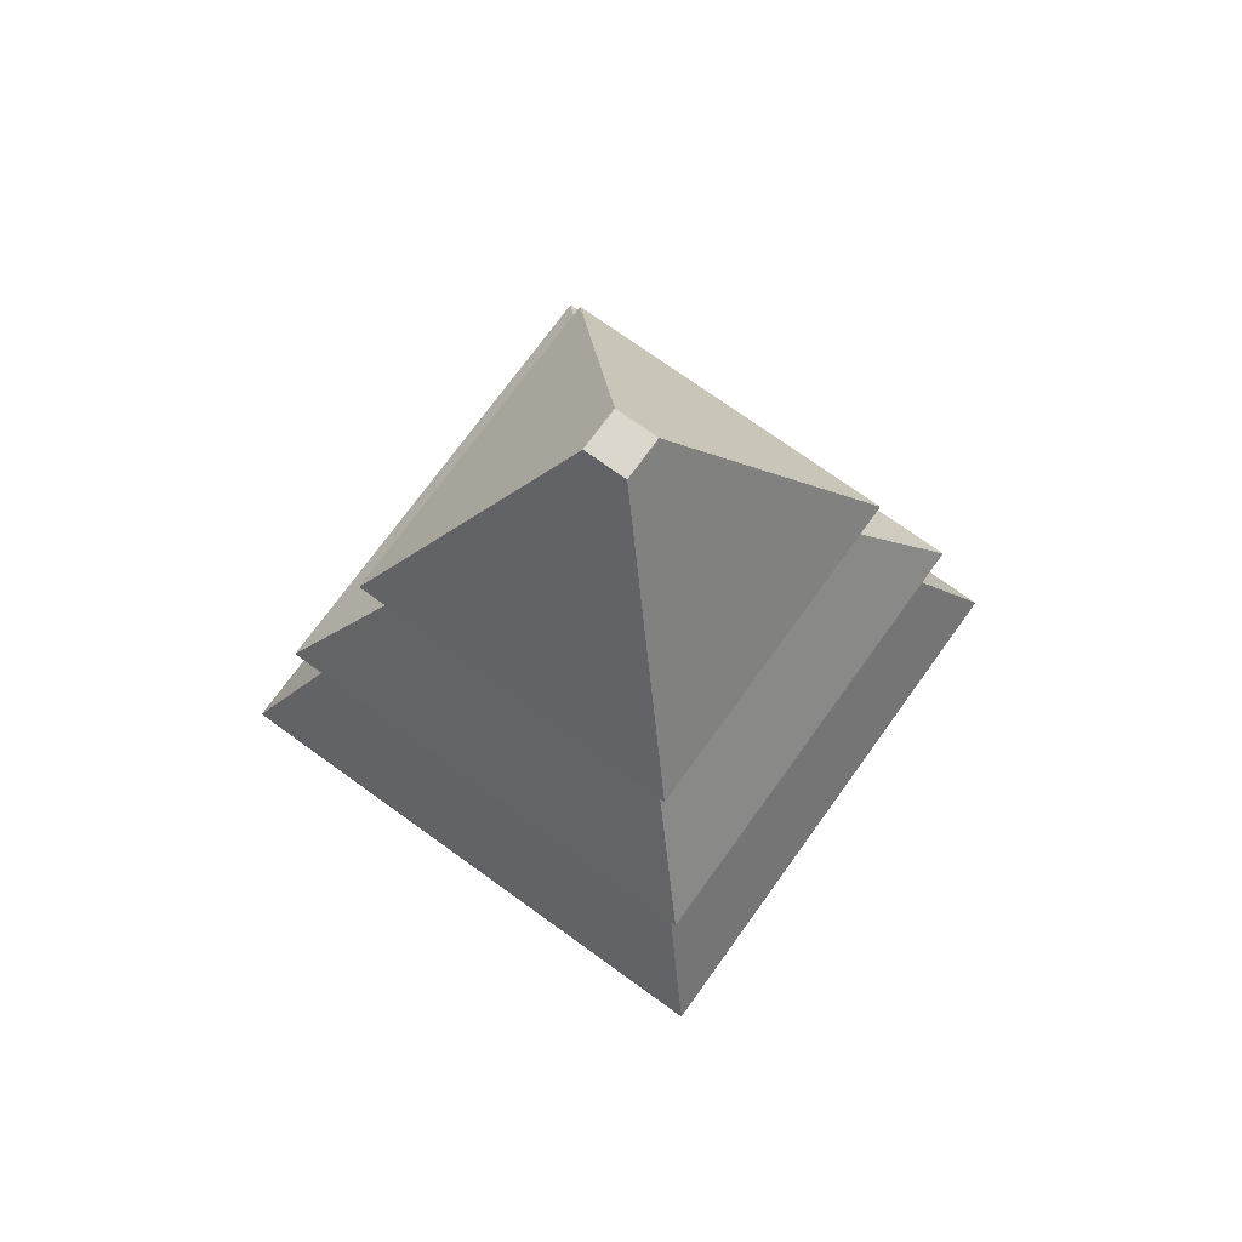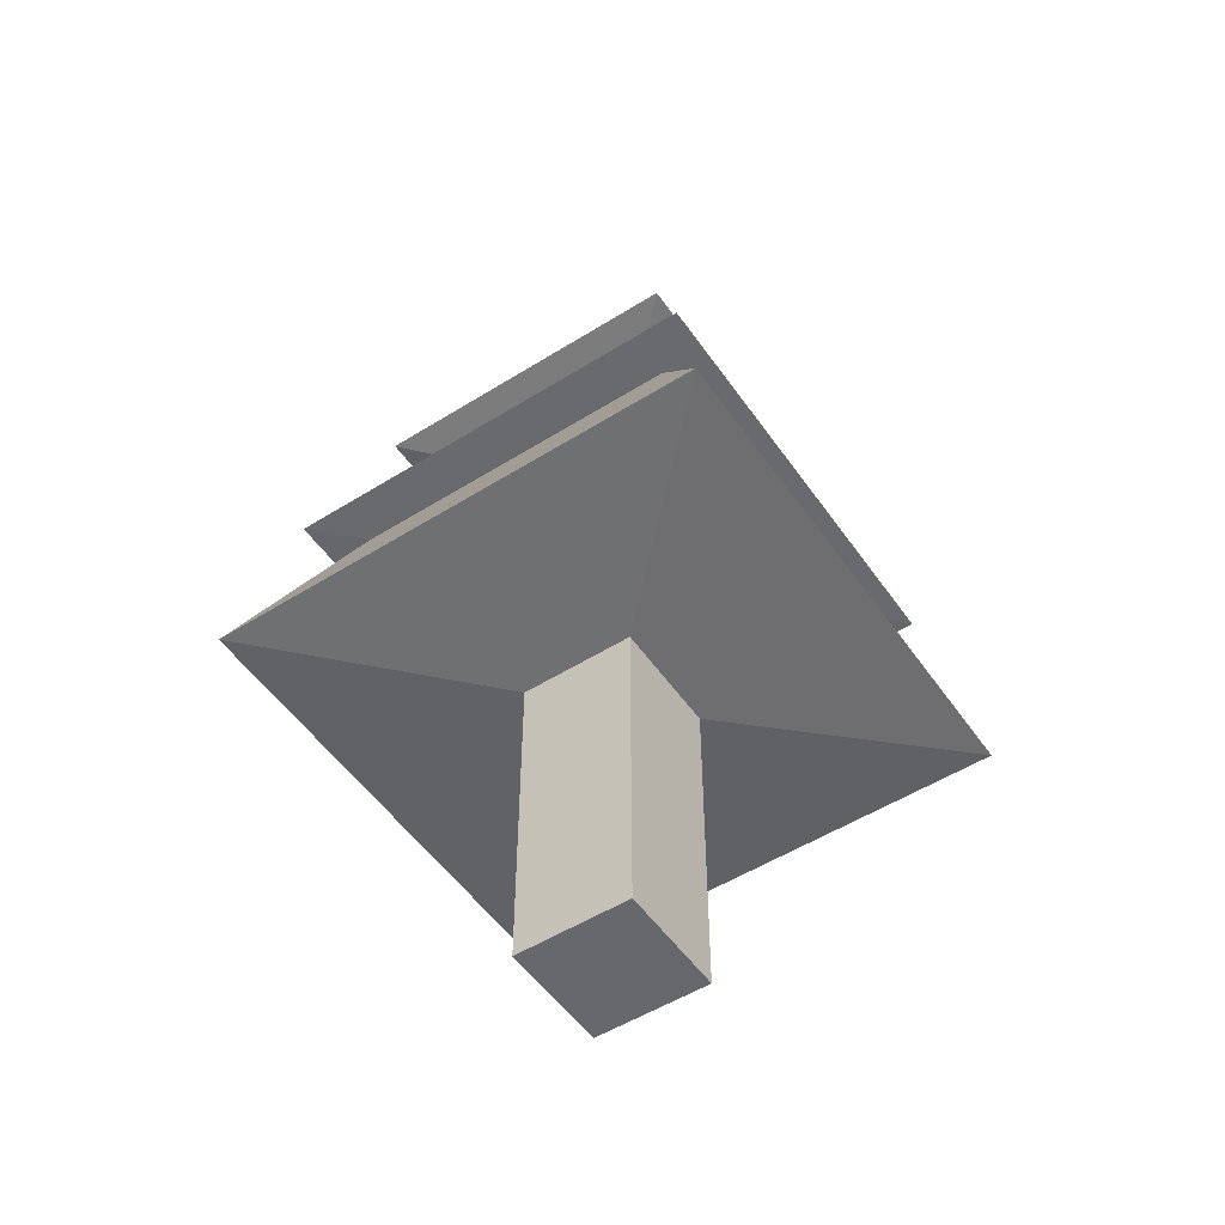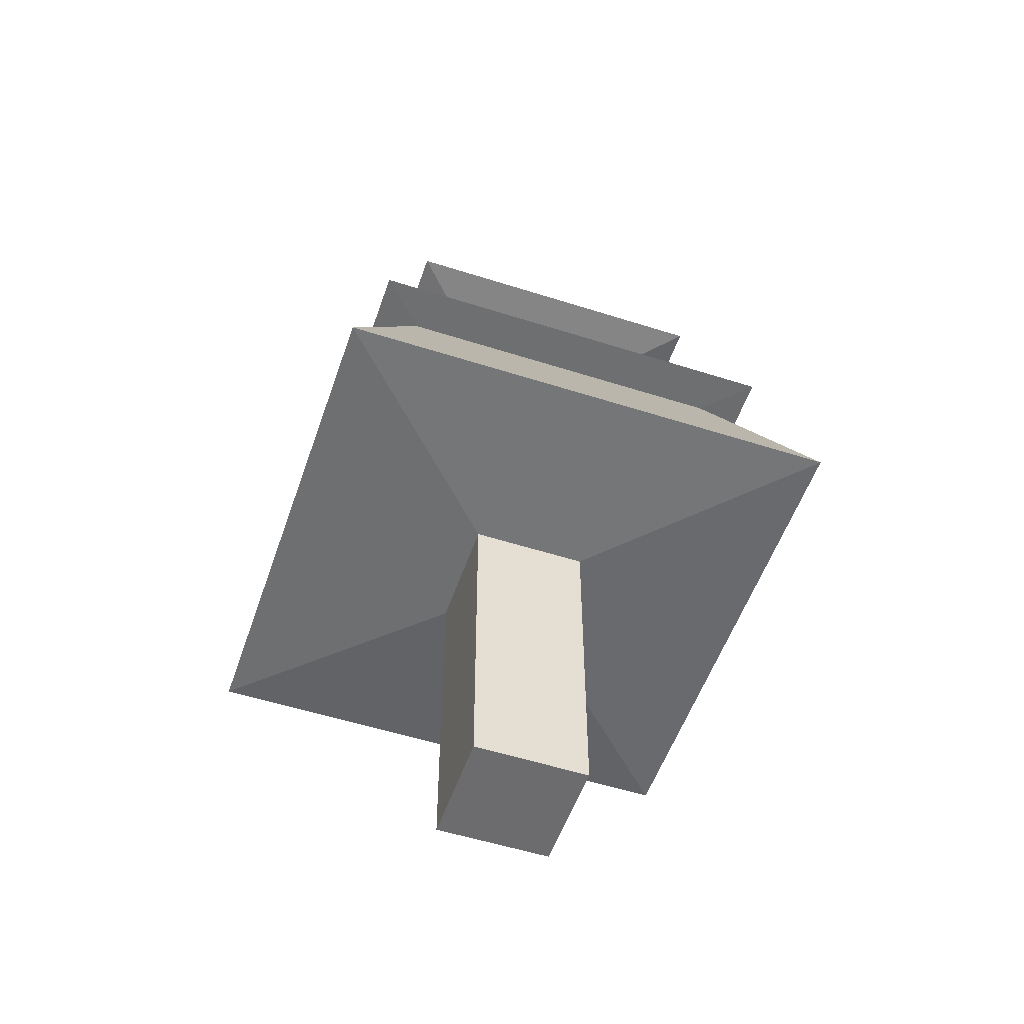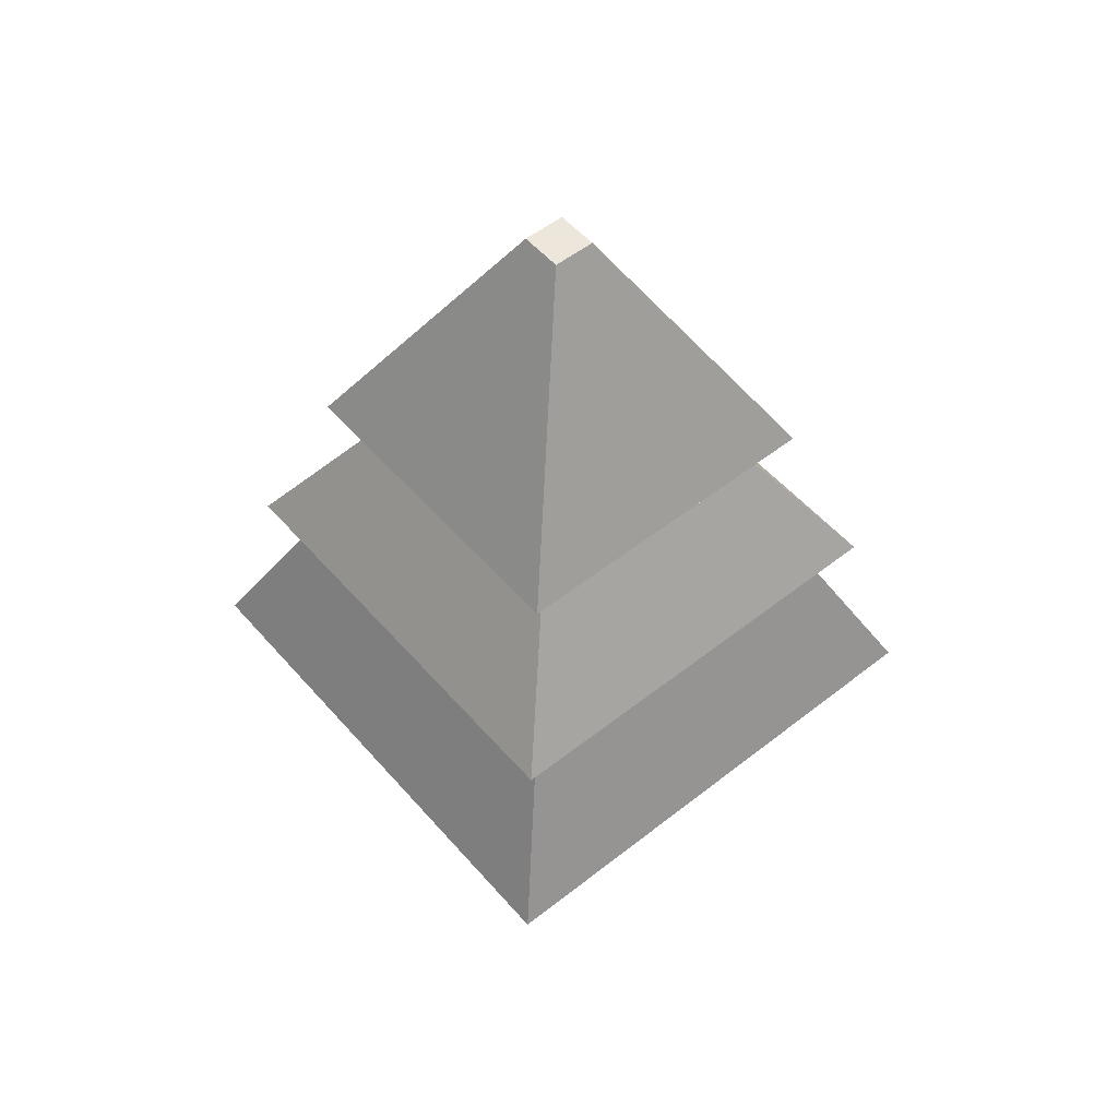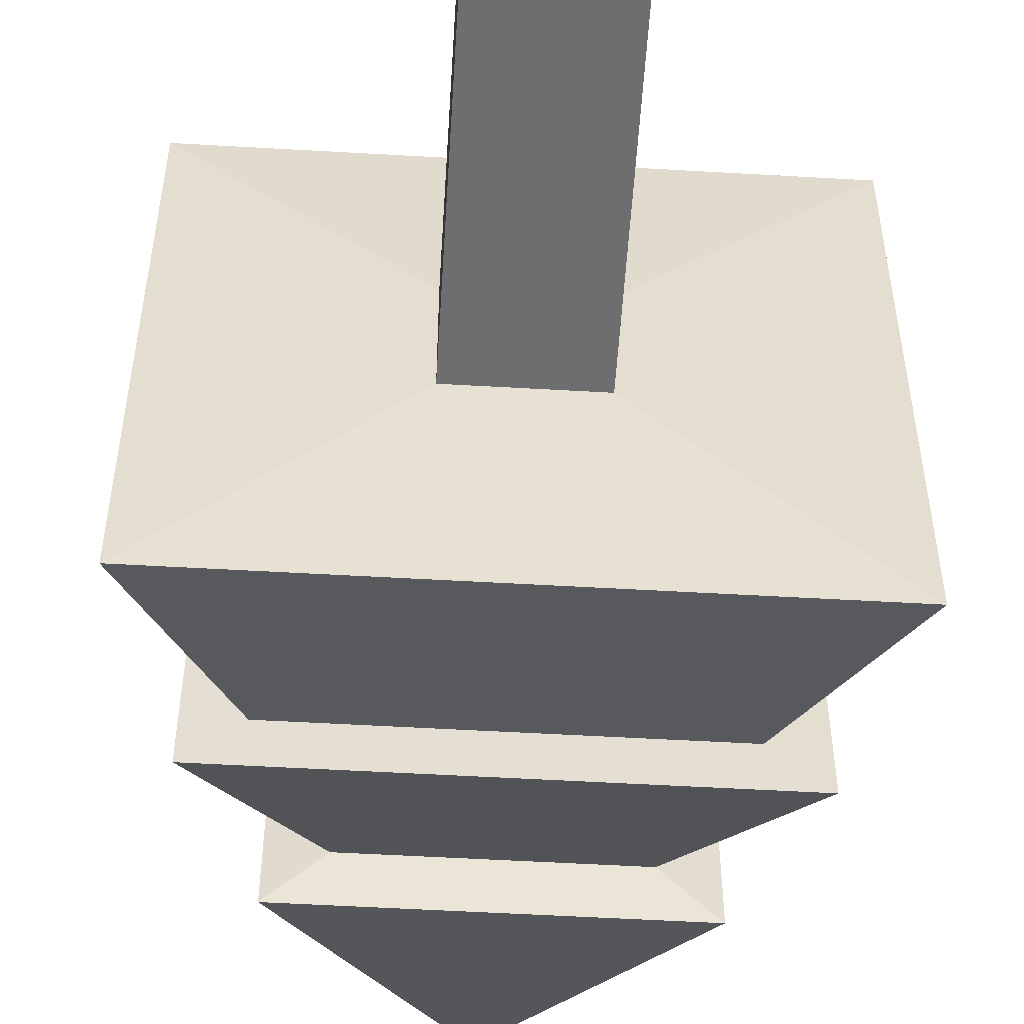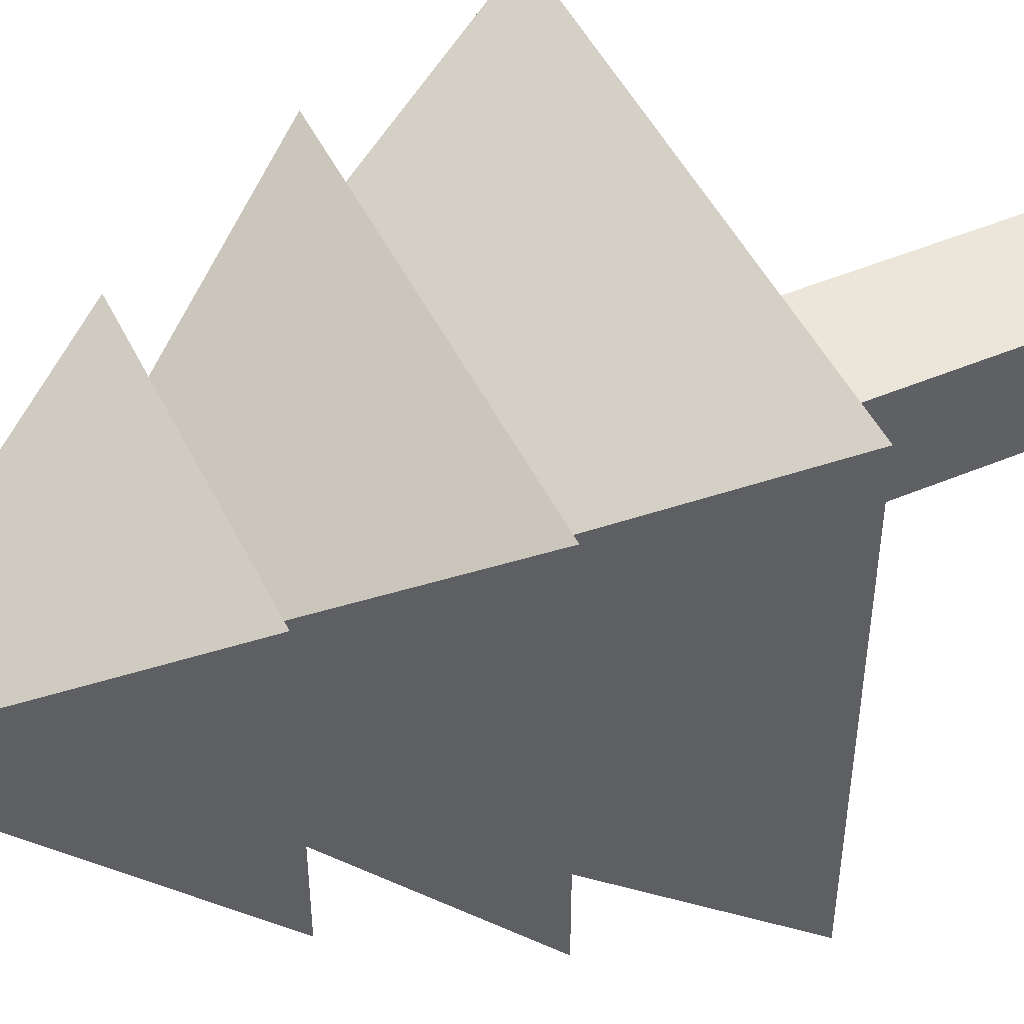
<metadata>
{"format":"obj","ext":"obj","renderer":"f3d","projection":"perspective","resolution":1024,"background":"white","views":[{"elev":73.4,"azim":35.8,"up":"+Y"},{"elev":-52.5,"azim":-56.0,"up":"+Y"},{"elev":-53.8,"azim":-18.8,"up":"+Y"},{"elev":53.7,"azim":-40.0,"up":"+Y"},{"elev":-54.4,"azim":-3.5,"up":"+Z"},{"elev":48.1,"azim":-115.2,"up":"+Z"}]}
</metadata>
<code>
o Cube
v 0.3692 -0.004349 -0.3692
v 0.3692 -0.004349 0.3692
v -0.3692 -0.004349 0.3692
v -0.3692 -0.004349 -0.3692
v 0.133 6.034 -0.133
v 0.133 6.034 0.133
v -0.133 6.034 0.133
v -0.133 6.034 -0.133
v 0.3692 2.119 -0.3692
v 0.3692 2.119 0.3692
v -0.3692 2.119 0.3692
v -0.3692 2.119 -0.3692
v 1.633 2.185 -1.633
v 1.633 2.185 1.633
v -1.633 2.185 1.633
v -1.633 2.185 -1.633
v 1.08 3.374 -1.08
v 1.08 3.374 1.08
v -1.08 3.374 1.08
v -1.08 3.374 -1.08
v 1.373 3.378 -1.373
v 1.373 3.378 1.373
v -1.373 3.378 1.373
v -1.373 3.378 -1.373
v 0.7257 4.4 -0.7257
v 0.7257 4.4 0.7257
v -0.7257 4.4 0.7257
v -0.7257 4.4 -0.7257
v 1.026 4.443 -1.026
v 1.026 4.443 1.026
v -1.026 4.443 1.026
v -1.026 4.443 -1.026
f 1 2 3 4
f 5 8 7 6
f 29 5 6 30
f 30 6 7 31
f 31 7 8 32
f 9 1 4 12
f 13 9 12 16
f 3 11 12 4
f 2 10 11 3
f 1 9 10 2
f 17 13 16 20
f 11 15 16 12
f 10 14 15 11
f 9 13 14 10
f 21 17 20 24
f 15 19 20 16
f 14 18 19 15
f 13 17 18 14
f 25 21 24 28
f 19 23 24 20
f 18 22 23 19
f 17 21 22 18
f 29 25 28 32
f 23 27 28 24
f 22 26 27 23
f 21 25 26 22
f 5 29 32 8
f 27 31 32 28
f 26 30 31 27
f 25 29 30 26

</code>
